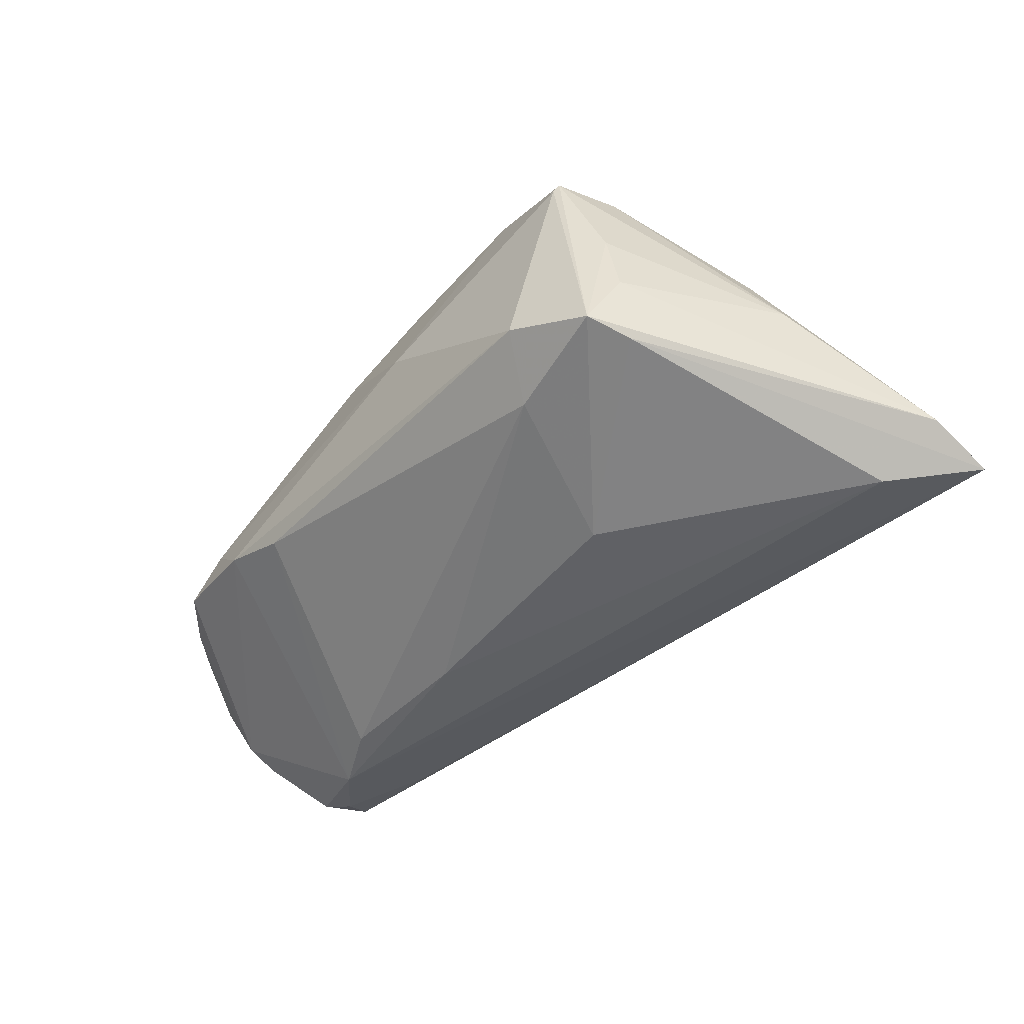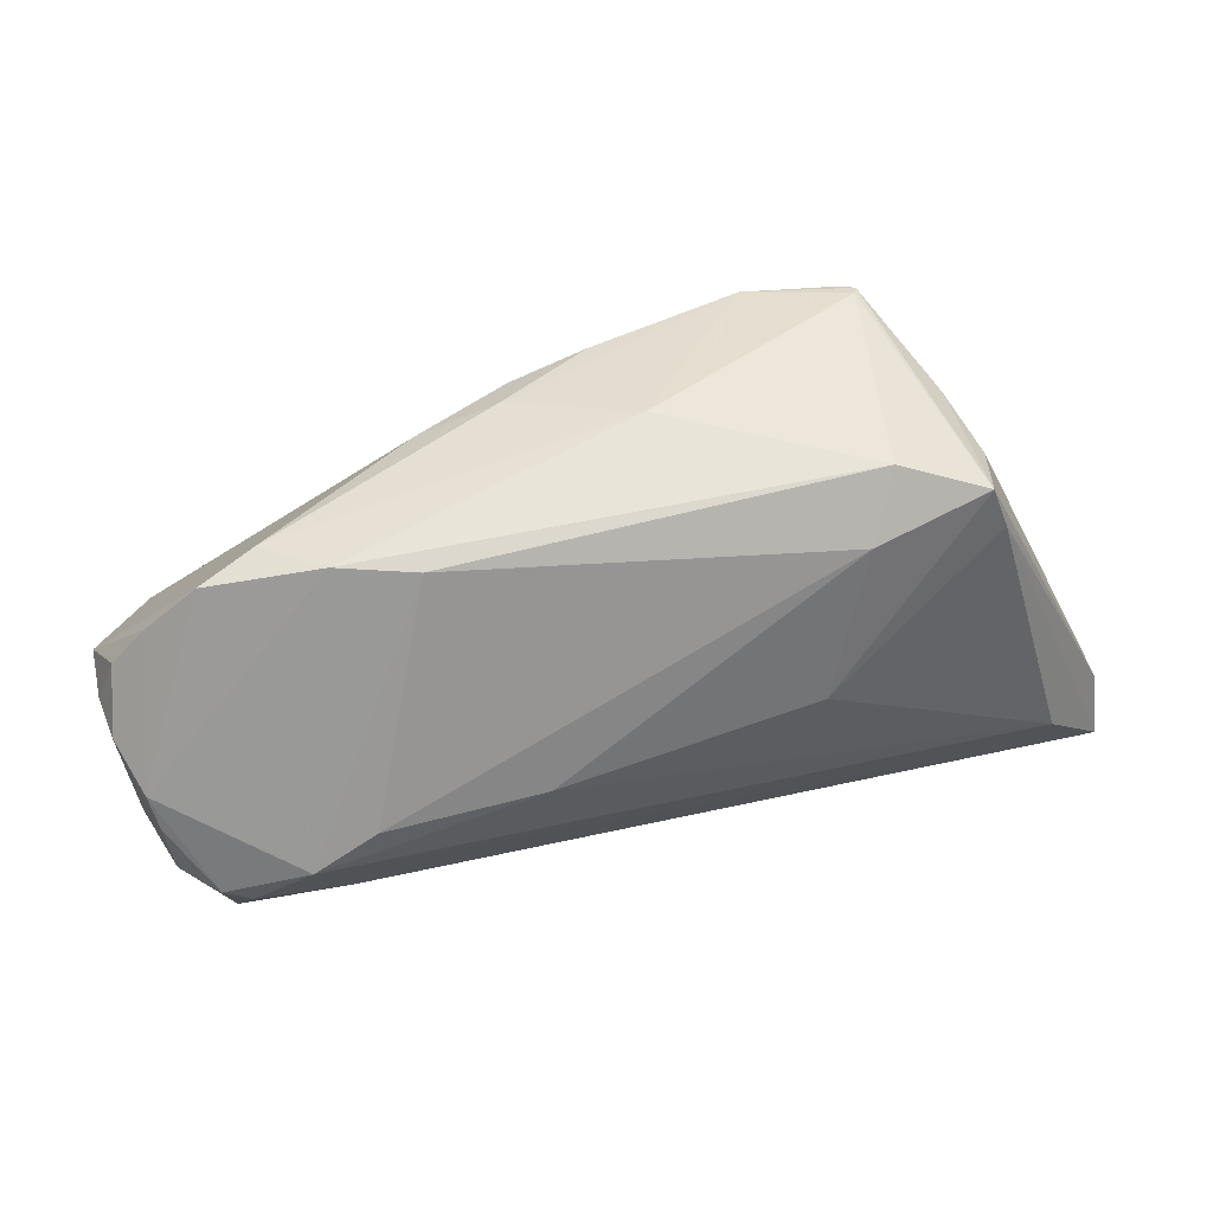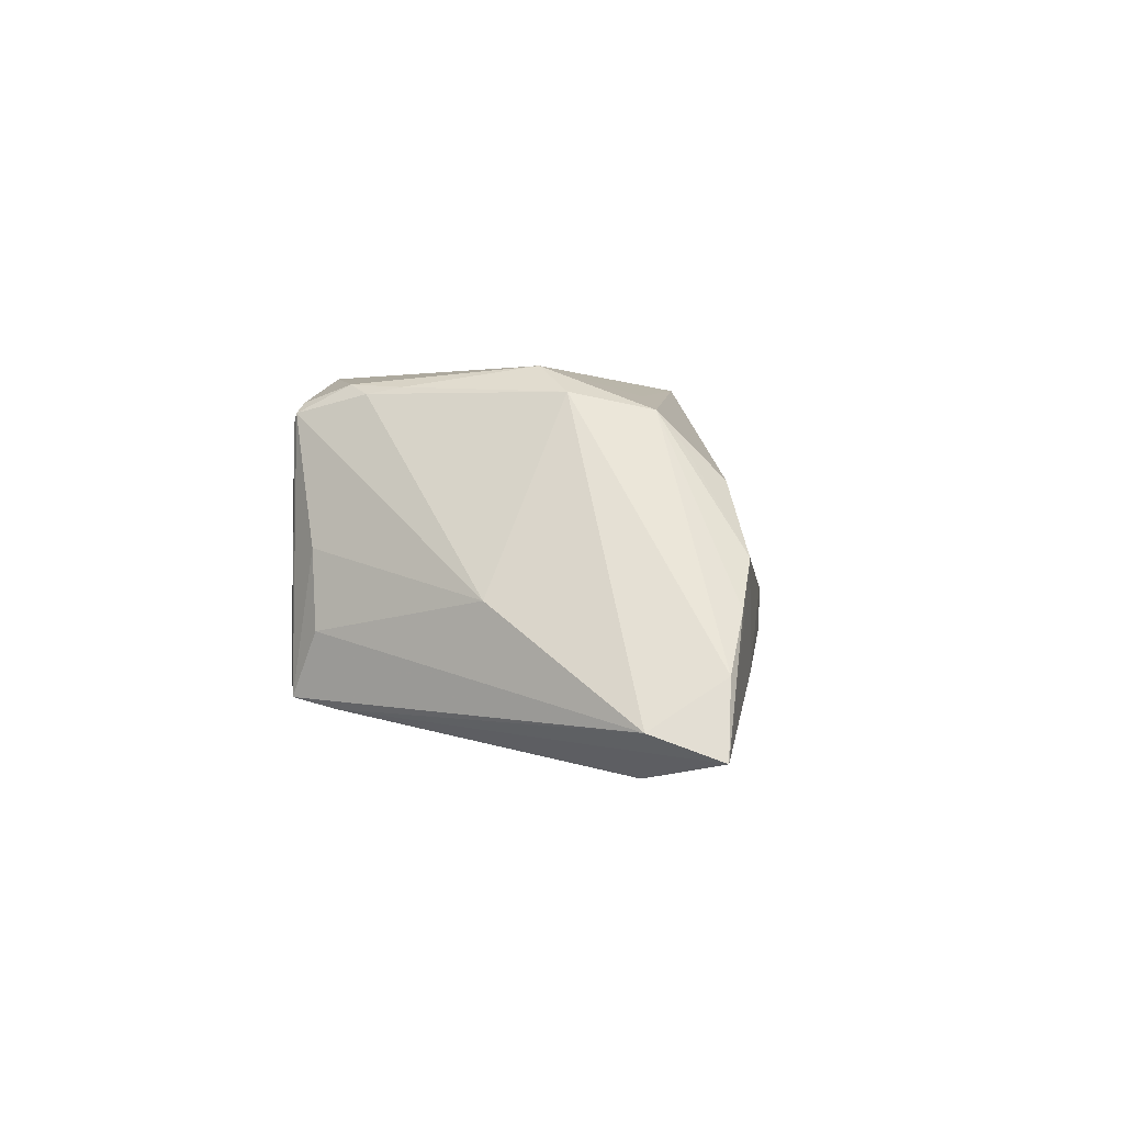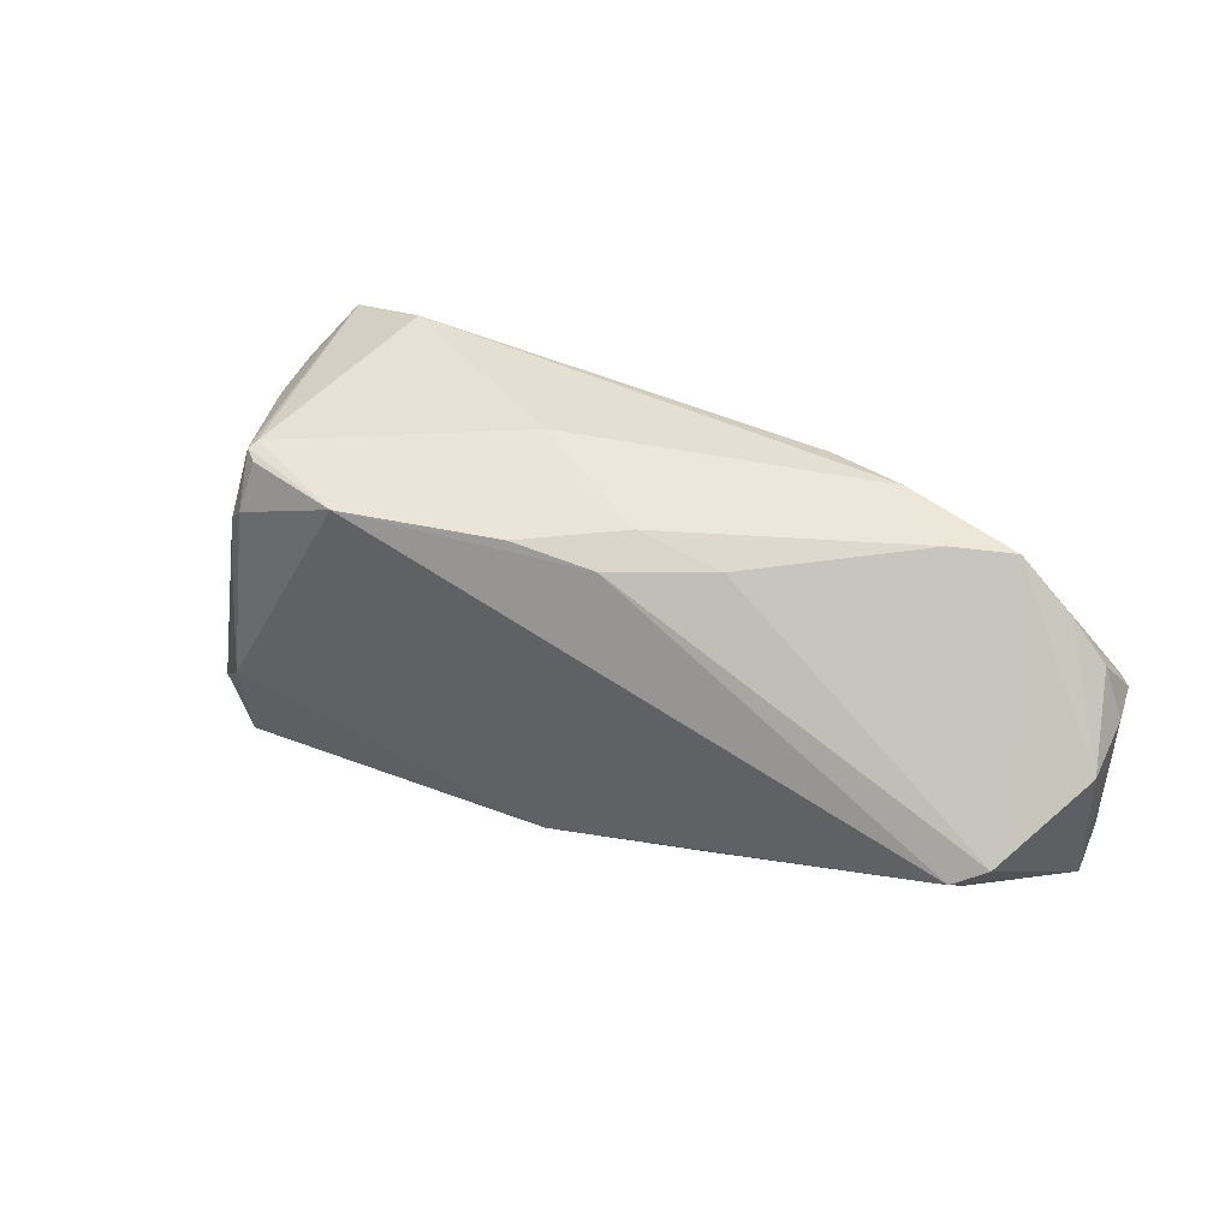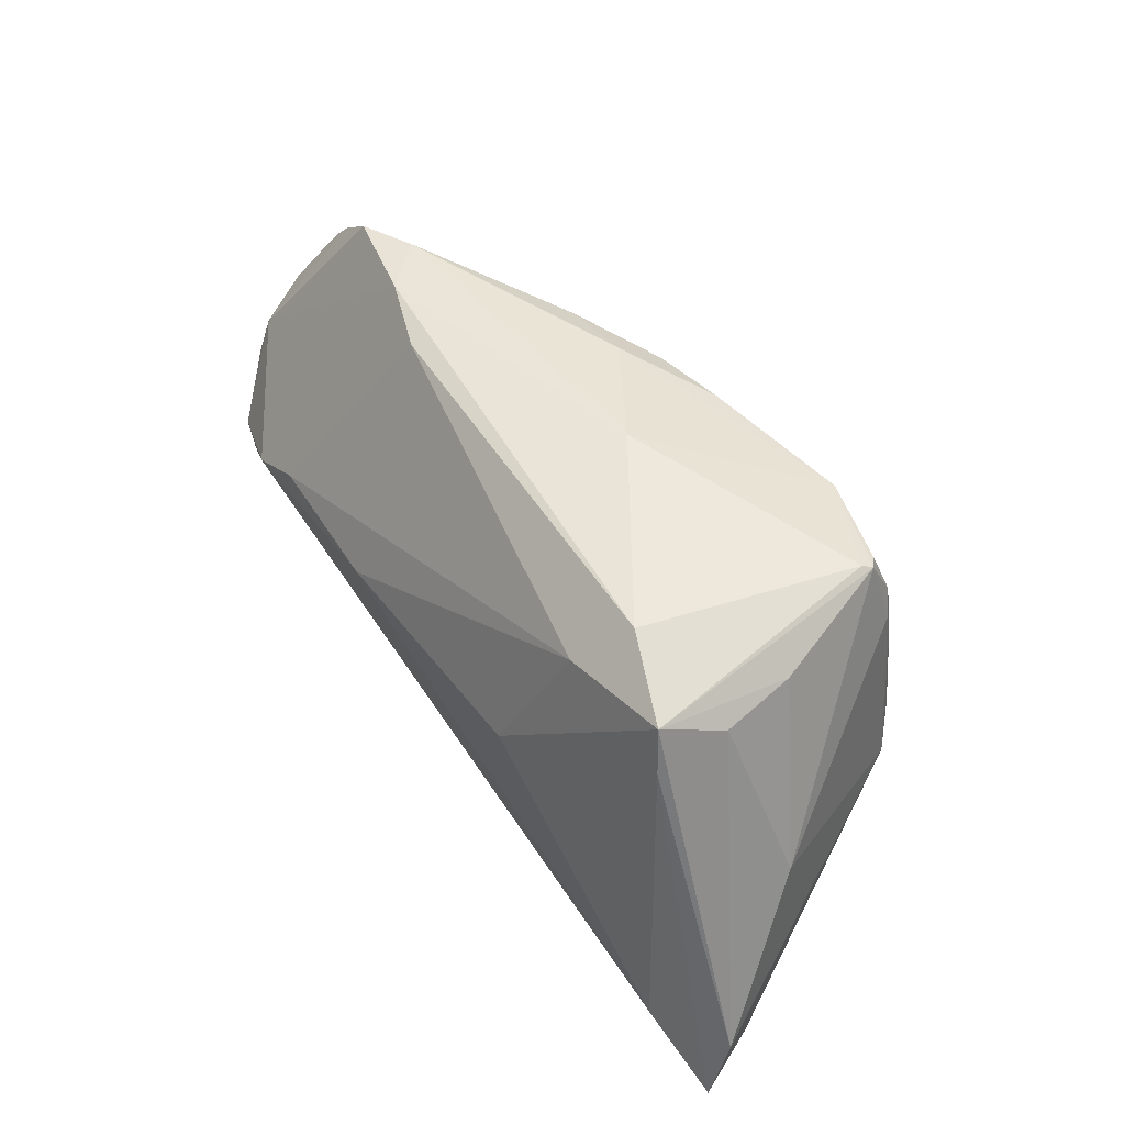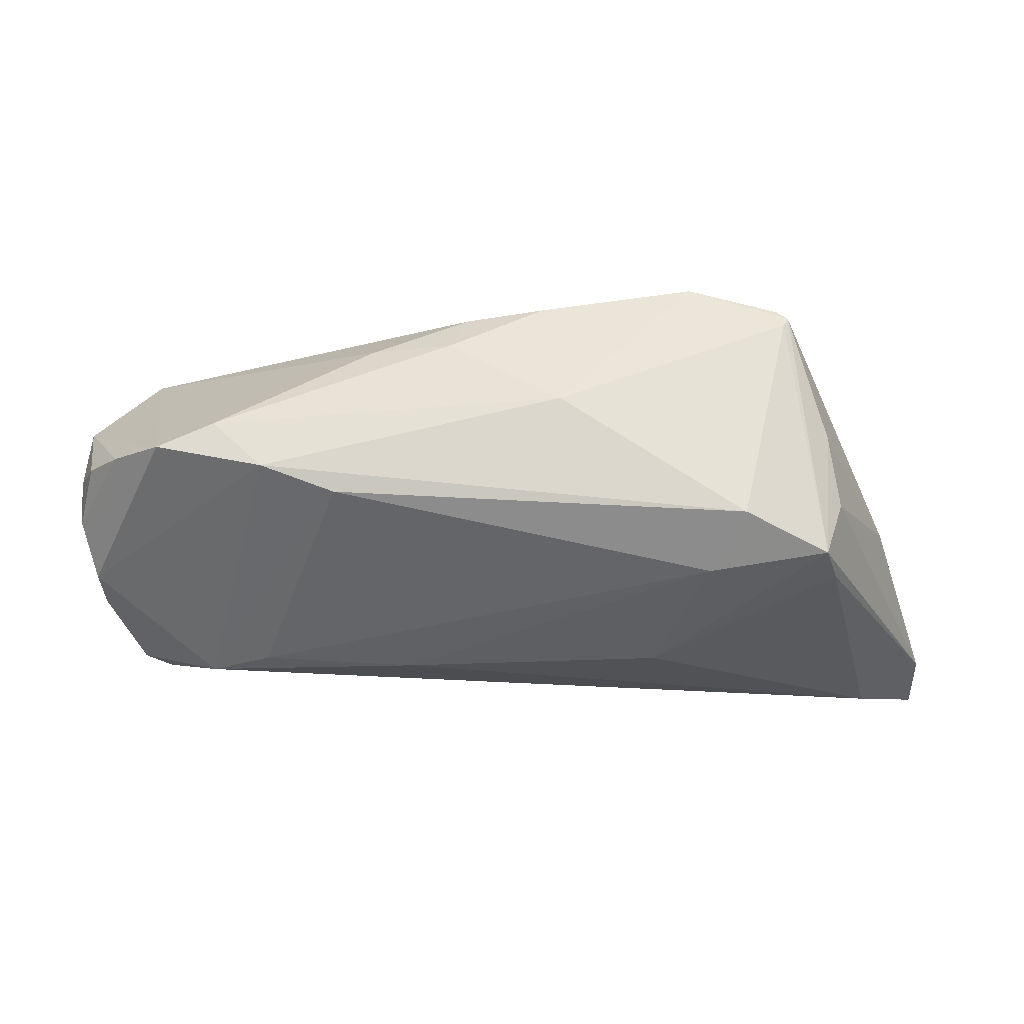
<metadata>
{"format":"obj","ext":"obj","renderer":"f3d","projection":"perspective","resolution":1024,"background":"white","views":[{"elev":-47.8,"azim":-133.0,"up":"+Z"},{"elev":54.0,"azim":162.0,"up":"+Y"},{"elev":0.5,"azim":-80.7,"up":"+Z"},{"elev":38.5,"azim":22.6,"up":"+Y"},{"elev":52.6,"azim":-124.7,"up":"+Y"},{"elev":68.7,"azim":180.0,"up":"+Y"}]}
</metadata>
<code>
v -0.02142 0.02356 0.02232
v 0.05844 0.01168 0.001554
v -0.004111 0.02755 0.004981
v -0.02299 0.0214 -0.01616
v 0.04884 -0.005133 0.02237
v -0.0383 -0.01988 0.0133
v 0.04994 -0.008259 0.01861
v -0.02612 -0.01378 0.01946
v 0.05795 -0.002161 -0.01221
v 0.05013 -0.01128 -0.0186
v -0.03865 -0.02718 -0.01145
v 0.04776 0.02247 0.0004055
v -0.04292 -0.02746 0.0009716
v -0.03265 0.02448 0.01875
v 0.05334 -0.009304 -0.01784
v -0.02855 -0.02746 -0.002417
v -0.05309 -0.02624 -0.01095
v 0.0201 0.02171 0.01424
v -0.03334 0.02555 0.01627
v -0.02709 0.02776 -0.01059
v -0.03876 0.02182 0.002004
v -0.02369 -0.02711 -0.007008
v 0.06095 0.005369 0.002002
v 0.01004 0.02425 0.01401
v 0.06045 0.003549 0.01013
v 0.05279 -0.003256 0.02062
v 0.002648 -0.01404 0.02222
v 0.03864 -0.01542 -0.01793
v -0.04802 -0.0271 -0.004429
v -0.01694 0.003564 -0.02213
v -0.03401 0.02507 0.01745
v 0.05859 0.001905 -0.01005
v 0.05756 -0.01283 -0.0109
v -0.05693 -0.02637 -0.01949
v 0.05414 0.01668 0.001152
v -0.03594 -0.003502 0.02231
v 0.052 -0.01568 -0.01613
v 0.0339 0.02505 -0.003224
v -0.05664 -0.01787 -0.01656
v -0.03794 -0.01684 0.01711
v -0.02835 -0.02647 -0.01084
v 0.04045 0.02341 0.003301
v -0.04446 -0.02586 -0.01769
v -0.03599 0.01219 0.02012
v -0.03641 -0.02435 0.009438
v -0.03944 -0.007226 0.01913
v -0.04903 0.0002235 -0.003549
v 0.03521 -0.001158 -0.02067
v 0.02454 0.02468 -0.006688
v -0.002079 0.02323 0.01967
v -0.04004 0.0211 -0.007268
v -0.03586 0.01636 0.01939
v 0.0217 -0.012 0.0207
v -0.0374 0.02453 -0.01483
v -0.04803 -0.01642 -0.02213
v 0.05982 -0.01355 -0.00171
v 0.04309 -0.00547 -0.02098
v -0.03917 0.01897 -0.016
v -0.03395 0.01865 0.02065
v 0.007764 0.02147 0.01894
v 0.06052 0.005467 -0.00367
v 0.05968 -0.01519 0.004677
v 0.01559 0.0001308 -0.02213
f 19 31 1
f 25 62 23
f 20 49 4
f 1 36 5
f 5 36 27
f 5 60 1
f 38 49 20
f 57 49 38
f 59 36 1
f 3 19 1
f 42 38 3
f 20 19 3
f 3 38 20
f 34 58 55
f 55 58 30
f 55 57 34
f 39 58 34
f 39 47 51
f 30 4 63
f 57 55 63
f 63 55 30
f 20 4 54
f 30 58 54
f 54 4 30
f 54 19 20
f 54 39 51
f 58 39 54
f 31 19 54
f 34 57 28
f 28 37 34
f 62 5 7
f 62 25 26
f 26 5 62
f 42 18 26
f 60 5 26
f 26 18 60
f 21 47 31
f 51 47 21
f 31 54 21
f 21 54 51
f 22 37 62
f 62 16 22
f 1 31 14
f 14 59 1
f 31 59 14
f 31 47 52
f 52 59 31
f 27 36 8
f 8 40 27
f 36 40 8
f 27 40 45
f 45 62 27
f 45 16 62
f 23 61 2
f 61 35 2
f 2 25 23
f 2 35 25
f 12 38 42
f 25 35 12
f 42 26 12
f 12 26 25
f 42 3 24
f 24 3 1
f 24 18 42
f 60 18 24
f 46 40 36
f 47 39 46
f 46 52 47
f 57 63 48
f 48 63 4
f 48 49 57
f 48 4 49
f 10 28 57
f 37 28 10
f 62 37 56
f 37 33 56
f 23 62 56
f 56 61 23
f 27 62 53
f 62 7 53
f 53 5 27
f 53 7 5
f 34 37 43
f 11 22 16
f 34 43 11
f 36 59 44
f 59 52 44
f 44 46 36
f 52 46 44
f 16 45 13
f 13 11 16
f 13 40 29
f 13 29 34
f 34 11 13
f 1 60 50
f 50 24 1
f 60 24 50
f 17 39 34
f 17 46 39
f 34 29 17
f 29 40 17
f 40 46 17
f 61 56 9
f 9 56 33
f 37 22 41
f 41 43 37
f 22 11 41
f 41 11 43
f 6 45 40
f 40 13 6
f 6 13 45
f 15 10 57
f 37 10 15
f 15 33 37
f 15 9 33
f 57 38 32
f 38 12 32
f 32 15 57
f 9 15 32
f 61 9 32
f 32 35 61
f 32 12 35

</code>
